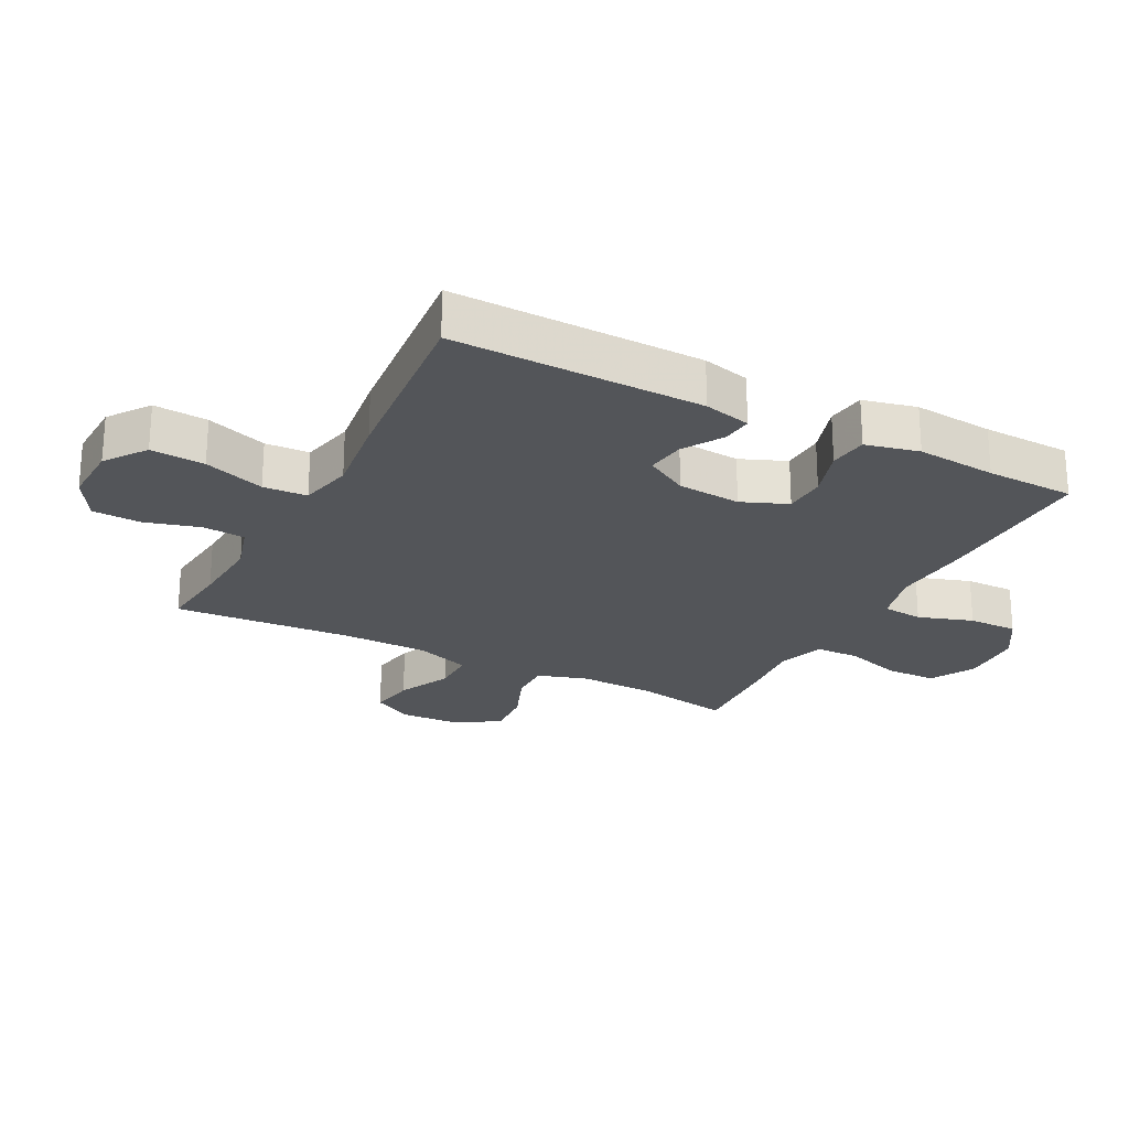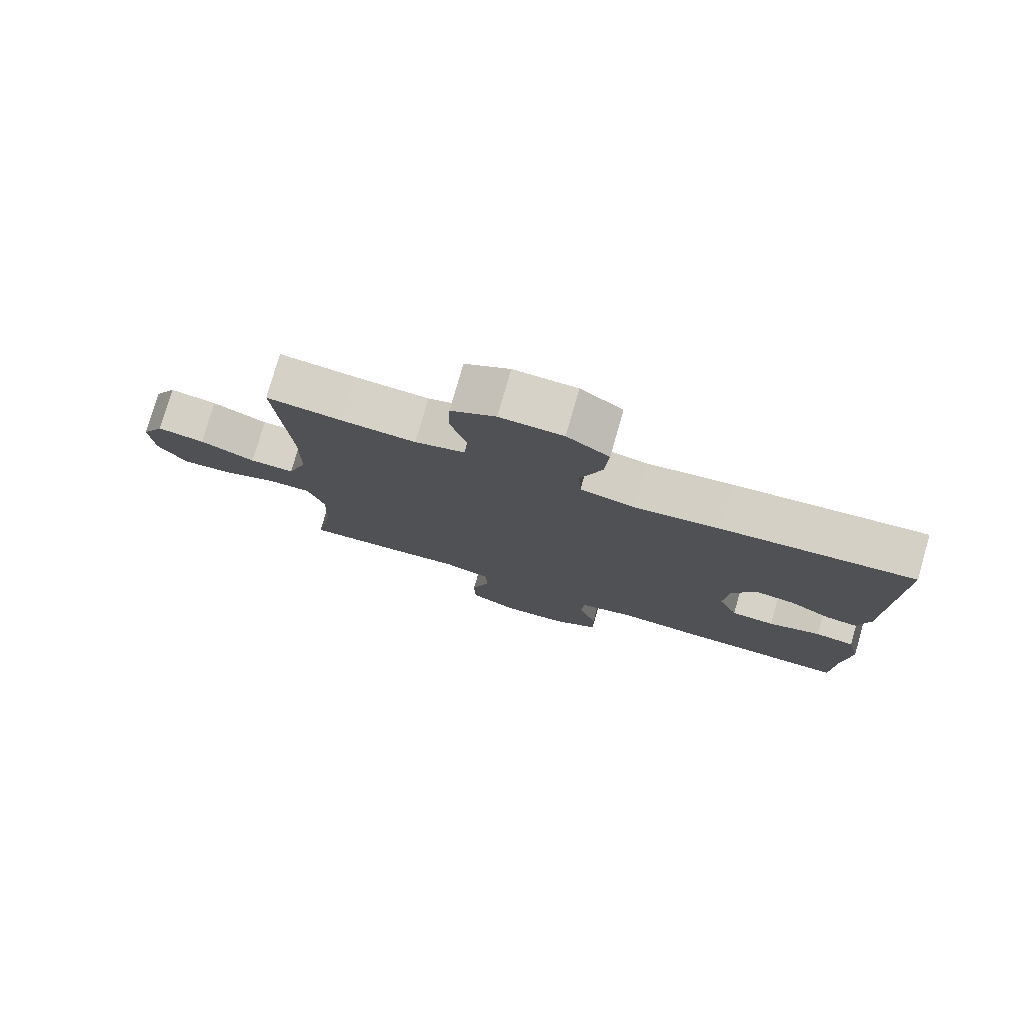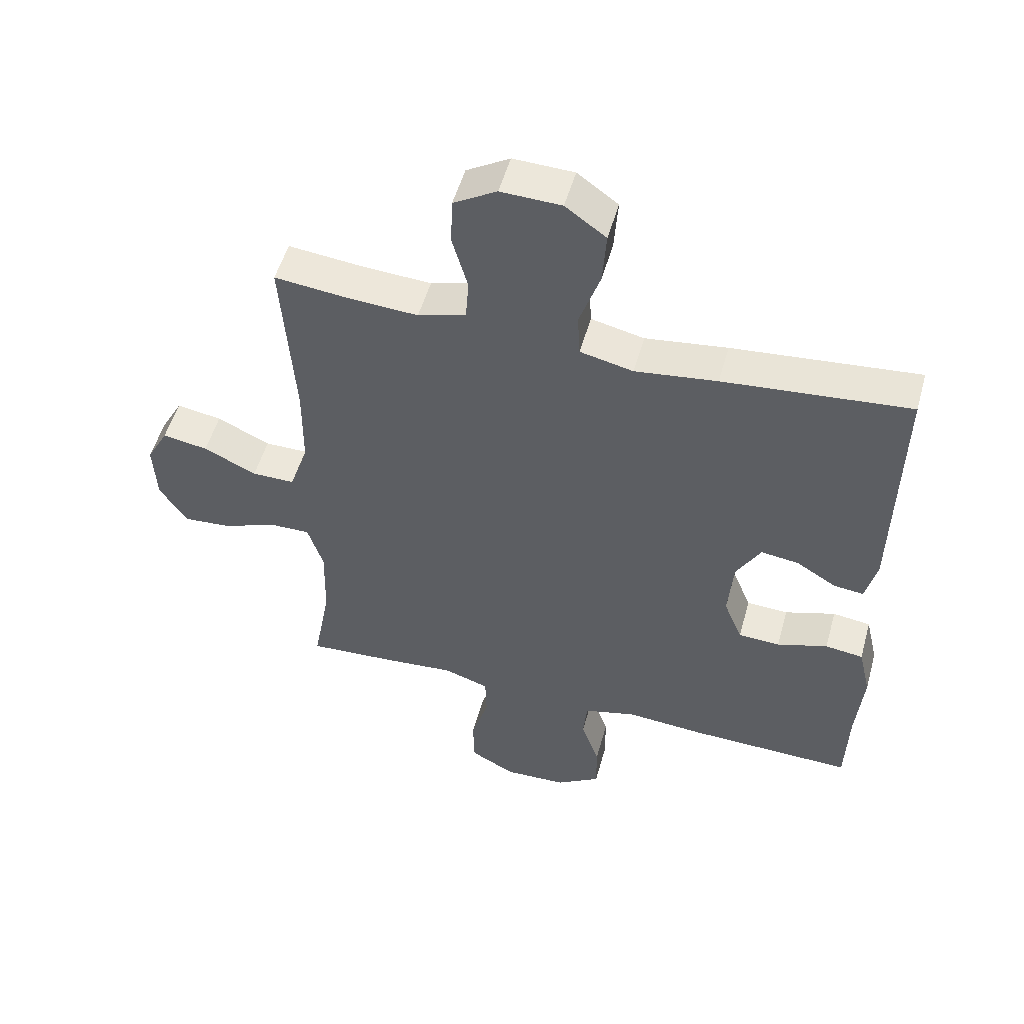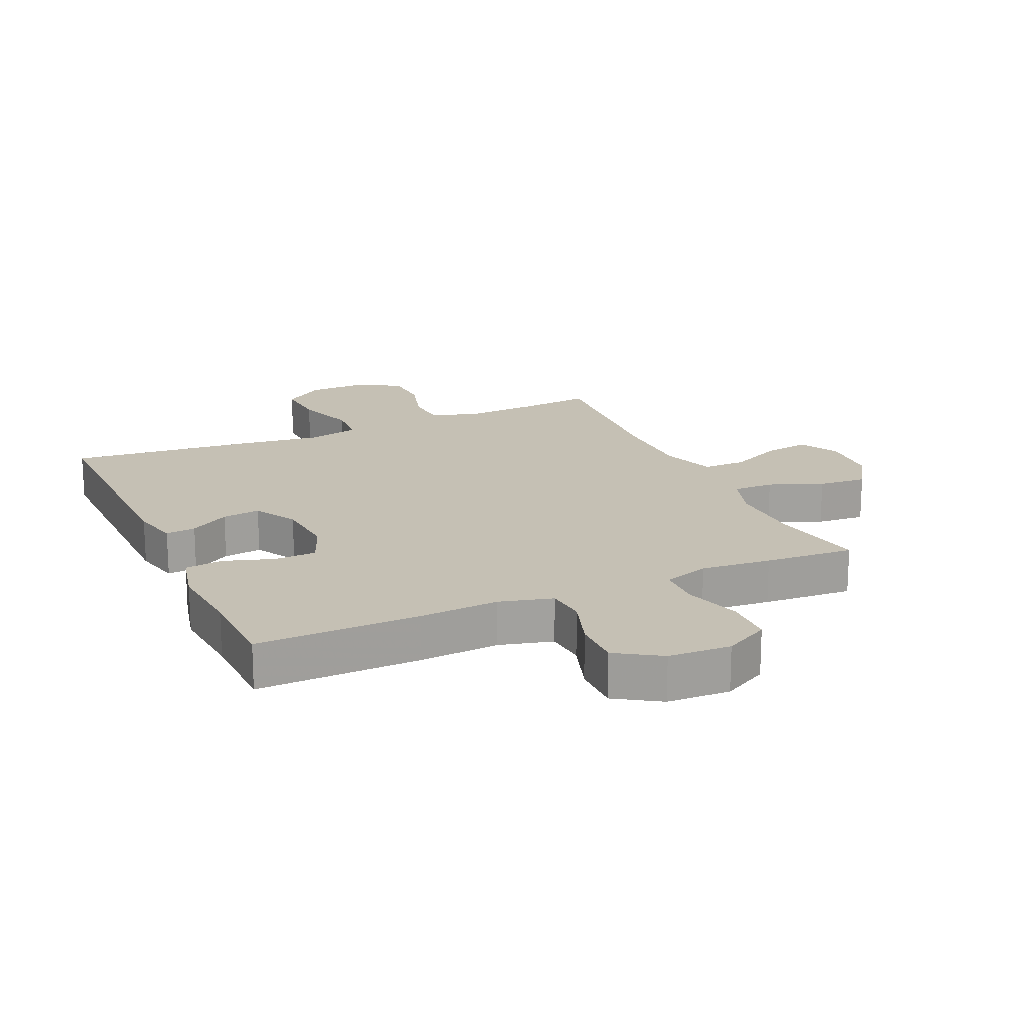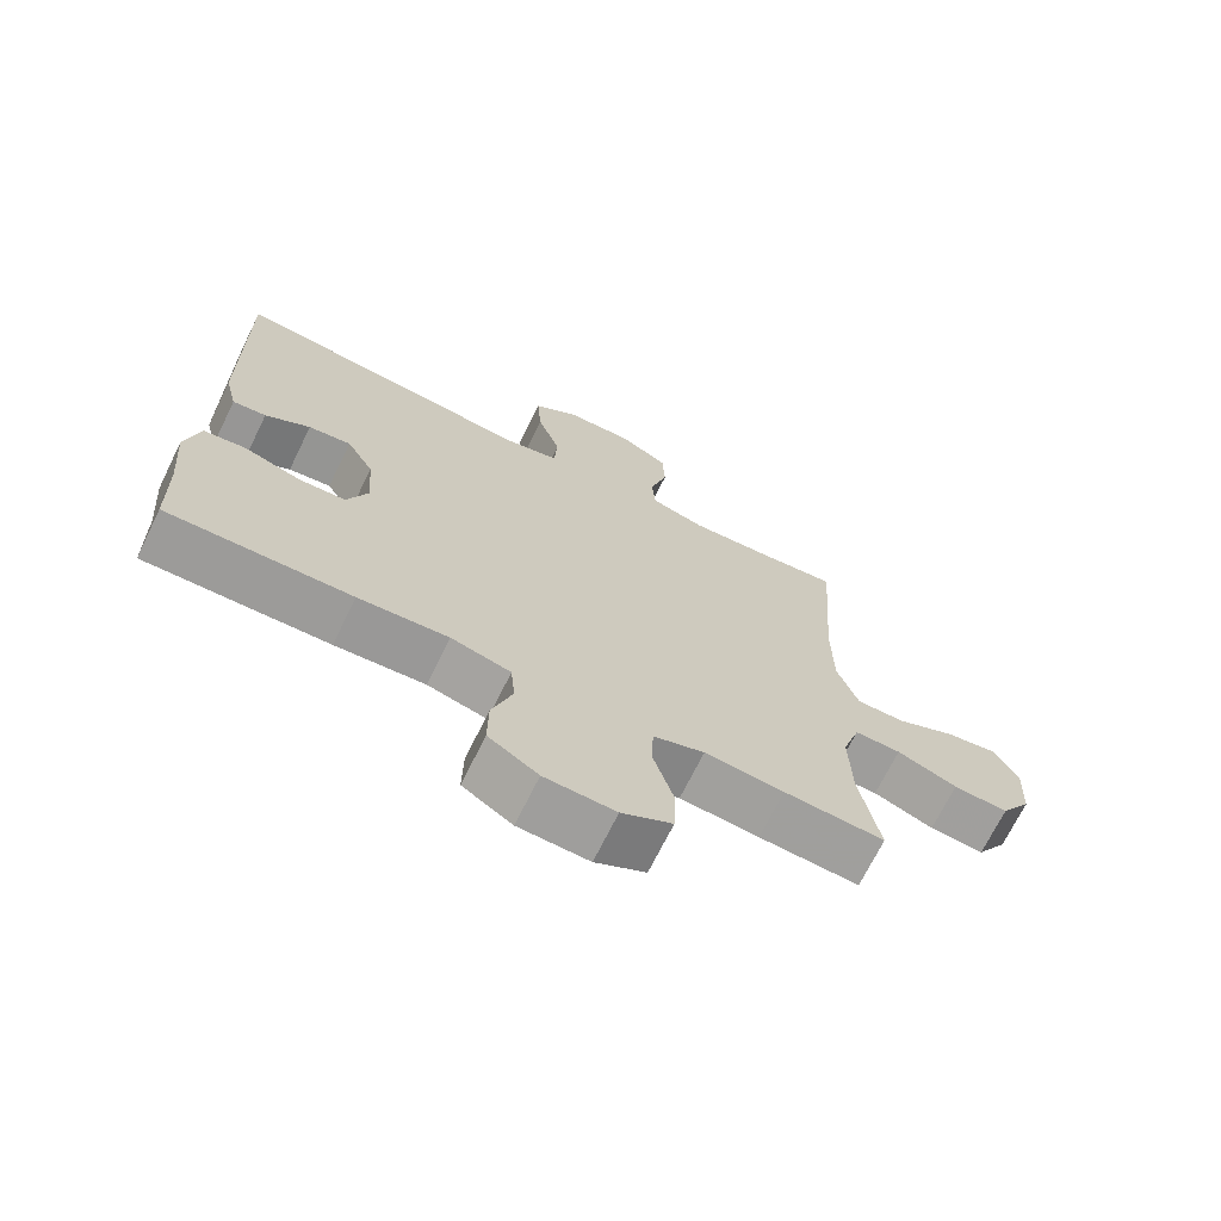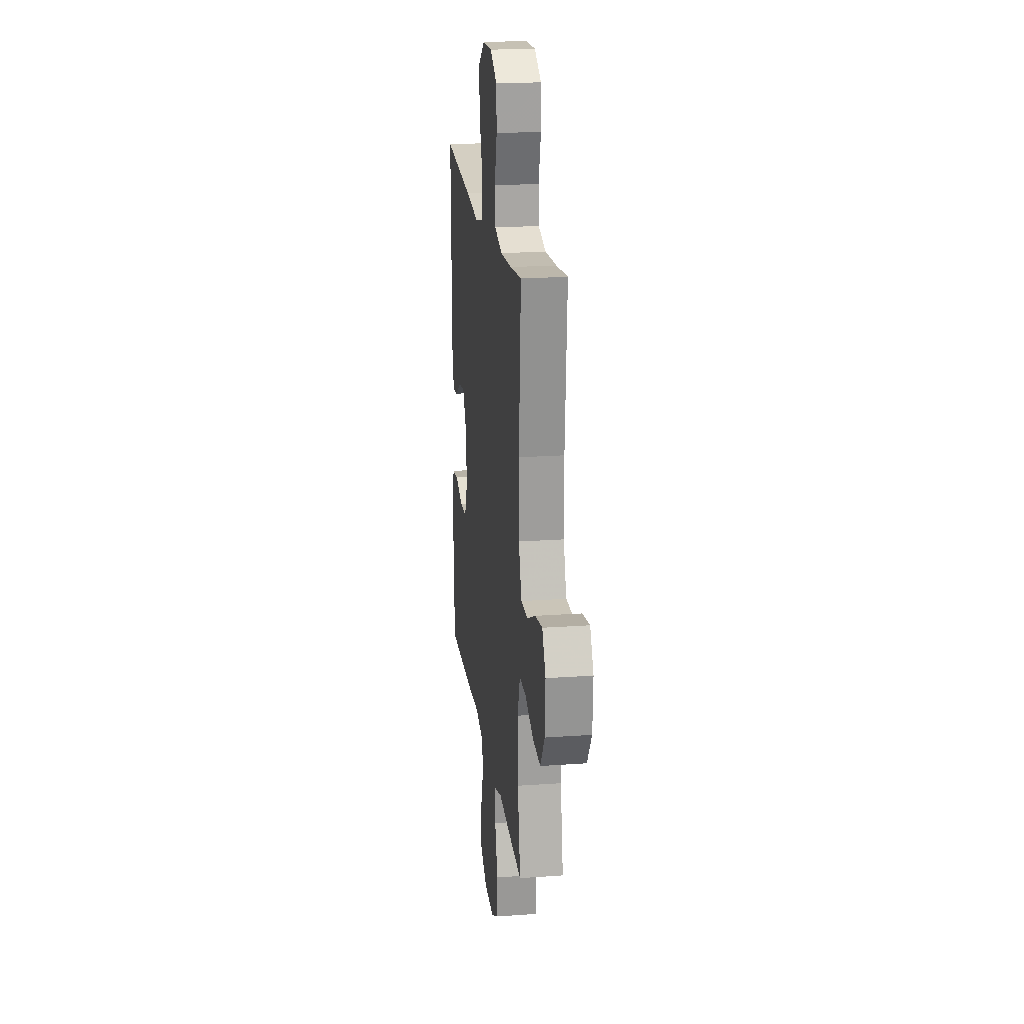
<metadata>
{"format":"obj","ext":"obj","renderer":"f3d","projection":"perspective","resolution":1024,"background":"white","views":[{"elev":-24.0,"azim":62.5,"up":"+Y"},{"elev":78.2,"azim":16.0,"up":"+Z"},{"elev":52.1,"azim":15.5,"up":"+Z"},{"elev":18.3,"azim":155.9,"up":"+Y"},{"elev":-70.2,"azim":153.8,"up":"+Z"},{"elev":20.4,"azim":-97.4,"up":"+Z"}]}
</metadata>
<code>
v -0.5 0.07 0.5
v -0.385 0.07 0.488
v -0.269 0.07 0.481
v -0.192 0.07 0.504
v -0.187 0.07 0.571
v -0.212 0.07 0.659
v -0.209 0.07 0.736
v -0.14 0.07 0.777
v -0.043 0.07 0.774
v 0.022 0.07 0.727
v 0.016 0.07 0.641
v -0.017 0.07 0.544
v -0.013 0.07 0.474
v 0.072 0.07 0.455
v 0.203 0.07 0.472
v 0.5 0.07 0.5
v 0.494 0.07 0.103
v 0.476 0.07 0.028
v 0.428 0.07 0.033
v 0.364 0.07 0.072
v 0.303 0.07 0.08
v 0.264 0.07 0.012
v 0.256 0.07 -0.089
v 0.286 0.07 -0.162
v 0.353 0.07 -0.165
v 0.434 0.07 -0.139
v 0.495 0.07 -0.147
v 0.515 0.07 -0.232
v 0.504 0.07 -0.359
v 0.5 0.07 -0.5
v 0.238 0.07 -0.494
v 0.11 0.07 -0.485
v 0.025 0.07 -0.507
v 0.019 0.07 -0.572
v 0.048 0.07 -0.659
v 0.049 0.07 -0.738
v -0.022 0.07 -0.783
v -0.123 0.07 -0.787
v -0.195 0.07 -0.748
v -0.197 0.07 -0.668
v -0.169 0.07 -0.575
v -0.171 0.07 -0.505
v -0.244 0.07 -0.481
v -0.357 0.07 -0.491
v -0.5 0.07 -0.5
v -0.472 0.07 -0.347
v -0.469 0.07 -0.224
v -0.494 0.07 -0.145
v -0.56 0.07 -0.146
v -0.646 0.07 -0.18
v -0.724 0.07 -0.186
v -0.768 0.07 -0.118
v -0.773 0.07 -0.021
v -0.738 0.07 0.043
v -0.665 0.07 0.031
v -0.58 0.07 -0.009
v -0.511 0.07 -0.009
v -0.481 0.07 0.078
v -0.48 0.07 0.215
v -0.5 0 0.5
v -0.385 0 0.488
v -0.269 0 0.481
v -0.192 0 0.504
v -0.187 0 0.571
v -0.212 0 0.659
v -0.209 0 0.736
v -0.14 0 0.777
v -0.043 0 0.774
v 0.022 0 0.727
v 0.016 0 0.641
v -0.017 0 0.544
v -0.013 0 0.474
v 0.072 0 0.455
v 0.203 0 0.472
v 0.5 0 0.5
v 0.494 0 0.103
v 0.476 0 0.028
v 0.428 0 0.033
v 0.364 0 0.072
v 0.303 0 0.08
v 0.264 0 0.012
v 0.256 0 -0.089
v 0.286 0 -0.162
v 0.353 0 -0.165
v 0.434 0 -0.139
v 0.495 0 -0.147
v 0.515 0 -0.232
v 0.504 0 -0.359
v 0.5 0 -0.5
v 0.238 0 -0.494
v 0.11 0 -0.485
v 0.025 0 -0.507
v 0.019 0 -0.572
v 0.048 0 -0.659
v 0.049 0 -0.738
v -0.022 0 -0.783
v -0.123 0 -0.787
v -0.195 0 -0.748
v -0.197 0 -0.668
v -0.169 0 -0.575
v -0.171 0 -0.505
v -0.244 0 -0.481
v -0.357 0 -0.491
v -0.5 0 -0.5
v -0.472 0 -0.347
v -0.469 0 -0.224
v -0.494 0 -0.145
v -0.56 0 -0.146
v -0.646 0 -0.18
v -0.724 0 -0.186
v -0.768 0 -0.118
v -0.773 0 -0.021
v -0.738 0 0.043
v -0.665 0 0.031
v -0.58 0 -0.009
v -0.511 0 -0.009
v -0.481 0 0.078
v -0.48 0 0.215
f 53 54 55 56
f 53 56 57
f 52 53 57
f 49 50 51 52
f 48 49 52 57
f 47 48 57 58
f 43 44 45 46
f 42 43 46 47
f 38 39 40 41
f 38 41 42
f 37 38 42
f 34 35 36 37
f 33 34 37 42
f 32 33 42 47
f 29 30 31 32
f 25 26 27 28
f 24 25 28 29
f 17 18 19 20
f 17 20 21
f 14 15 16 17
f 13 14 17 21
f 9 10 11 12
f 9 12 13
f 8 9 13
f 5 6 7 8
f 4 5 8 13
f 3 4 13 21
f 59 1 2
f 24 29 32 47
f 23 24 47 58
f 22 23 58 59
f 21 22 59
f 2 3 21 59
f 115 114 113 112
f 116 115 112
f 116 112 111
f 111 110 109 108
f 116 111 108 107
f 117 116 107 106
f 105 104 103 102
f 106 105 102 101
f 100 99 98 97
f 101 100 97
f 101 97 96
f 96 95 94 93
f 101 96 93 92
f 106 101 92 91
f 91 90 89 88
f 87 86 85 84
f 88 87 84 83
f 79 78 77 76
f 80 79 76
f 76 75 74 73
f 80 76 73 72
f 71 70 69 68
f 72 71 68
f 72 68 67
f 67 66 65 64
f 72 67 64 63
f 80 72 63 62
f 61 60 118
f 106 91 88 83
f 117 106 83 82
f 118 117 82 81
f 118 81 80
f 118 80 62 61
f 1 60 61 2
f 2 61 62 3
f 3 62 63 4
f 4 63 64 5
f 5 64 65 6
f 6 65 66 7
f 7 66 67 8
f 8 67 68 9
f 9 68 69 10
f 10 69 70 11
f 11 70 71 12
f 12 71 72 13
f 13 72 73 14
f 14 73 74 15
f 15 74 75 16
f 16 75 76 17
f 17 76 77 18
f 18 77 78 19
f 19 78 79 20
f 20 79 80 21
f 21 80 81 22
f 22 81 82 23
f 23 82 83 24
f 24 83 84 25
f 25 84 85 26
f 26 85 86 27
f 27 86 87 28
f 28 87 88 29
f 29 88 89 30
f 30 89 90 31
f 31 90 91 32
f 32 91 92 33
f 33 92 93 34
f 34 93 94 35
f 35 94 95 36
f 36 95 96 37
f 37 96 97 38
f 38 97 98 39
f 39 98 99 40
f 40 99 100 41
f 41 100 101 42
f 42 101 102 43
f 43 102 103 44
f 44 103 104 45
f 45 104 105 46
f 46 105 106 47
f 47 106 107 48
f 48 107 108 49
f 49 108 109 50
f 50 109 110 51
f 51 110 111 52
f 52 111 112 53
f 53 112 113 54
f 54 113 114 55
f 55 114 115 56
f 56 115 116 57
f 57 116 117 58
f 58 117 118 59
f 59 118 60 1

</code>
